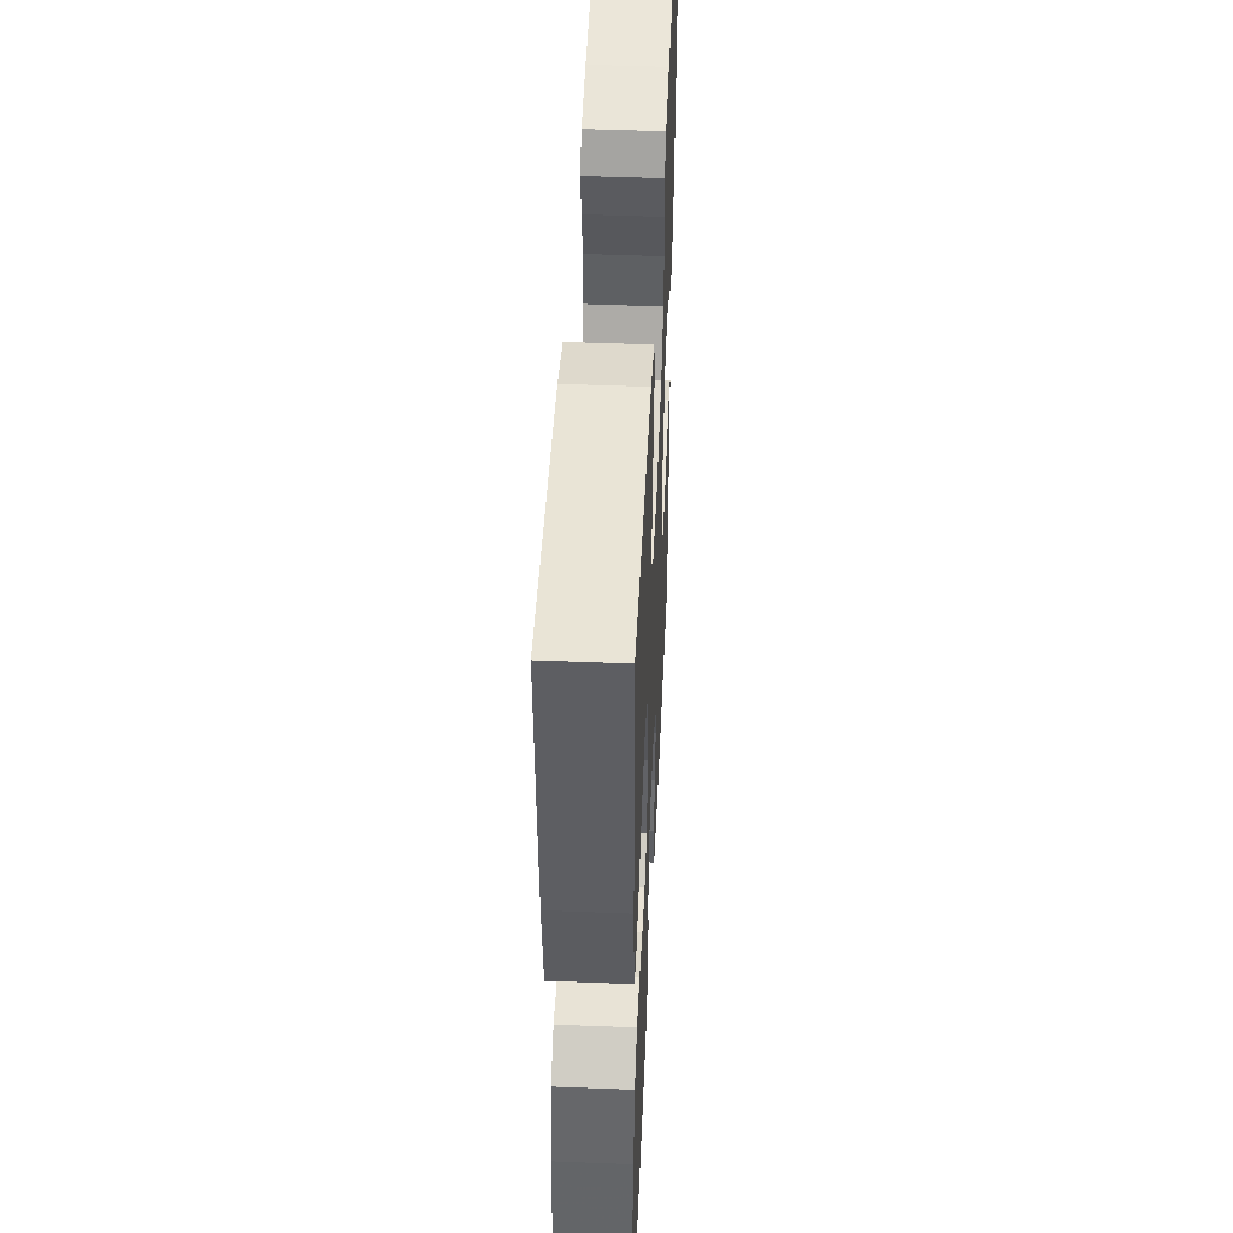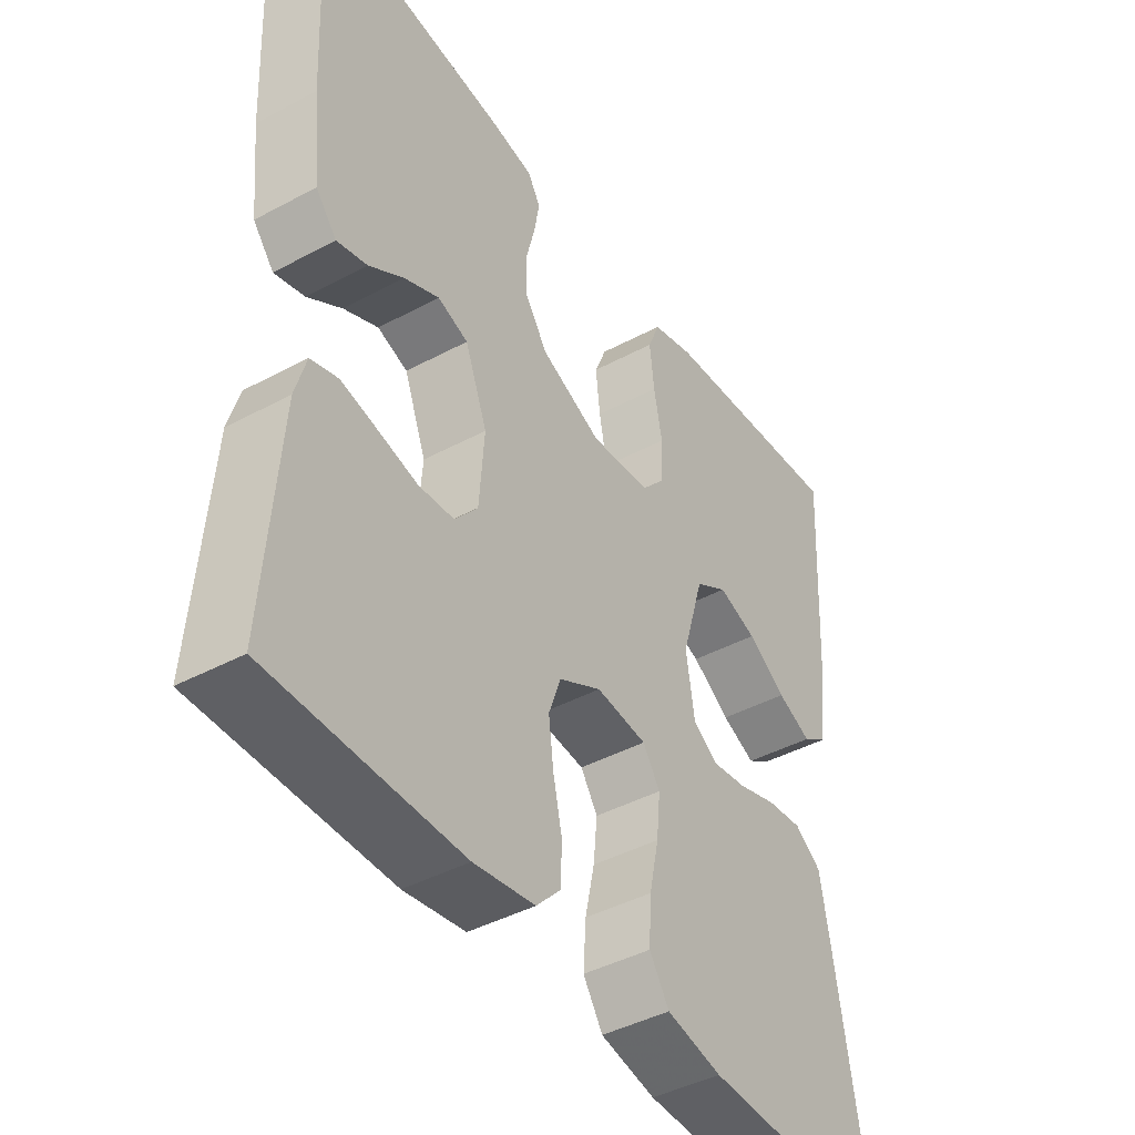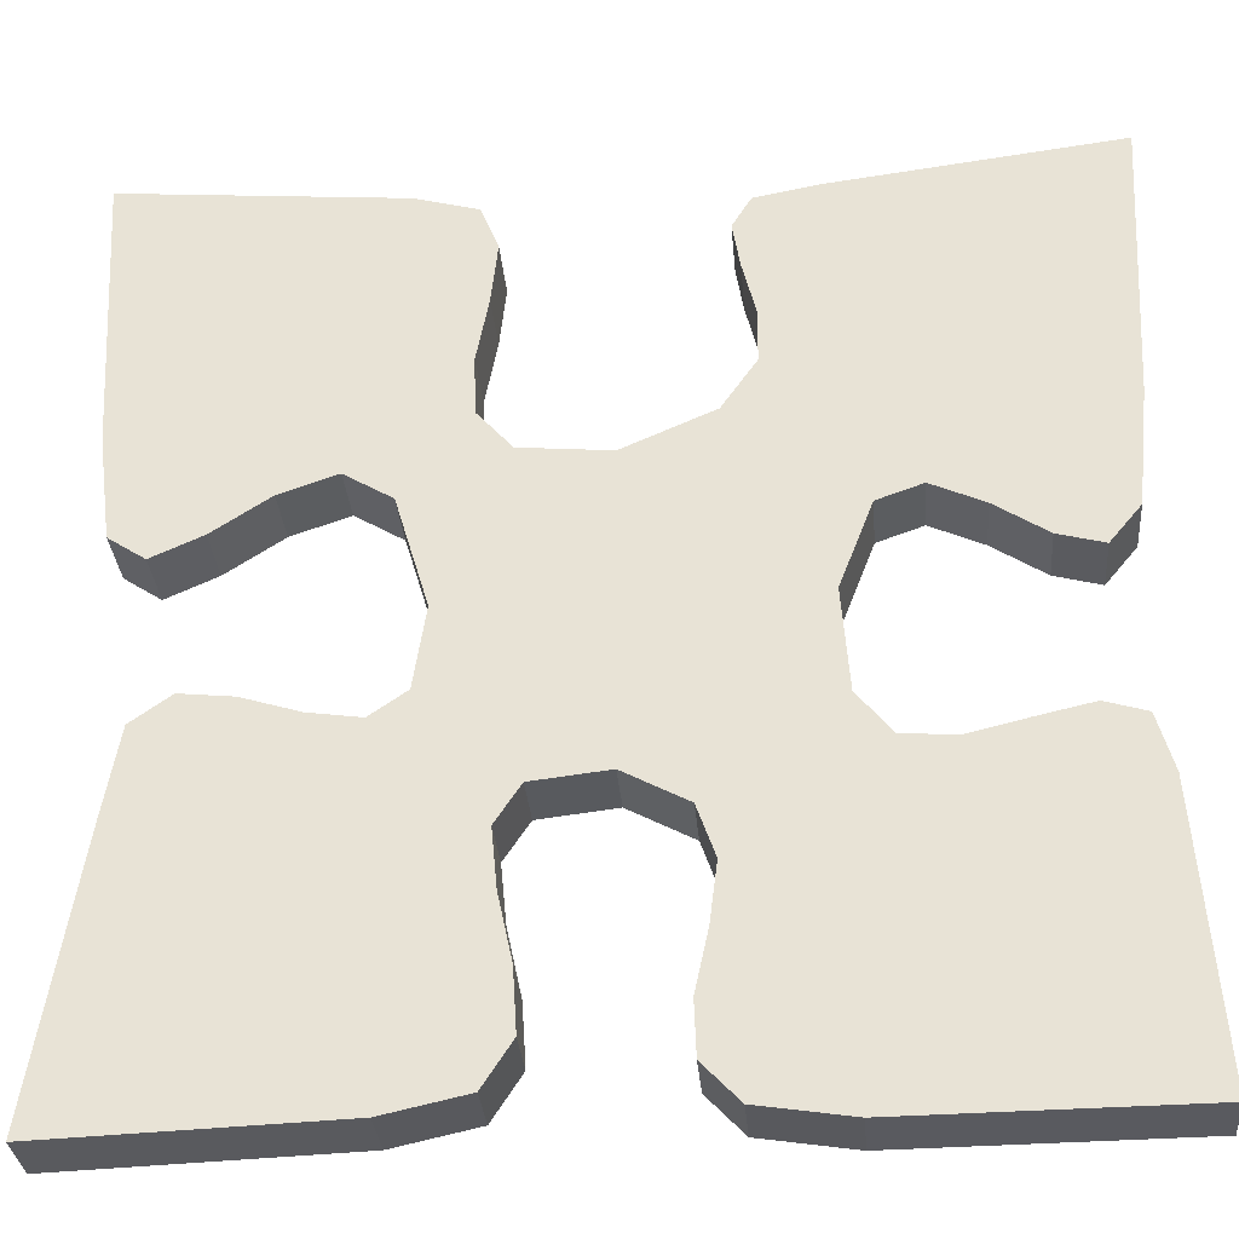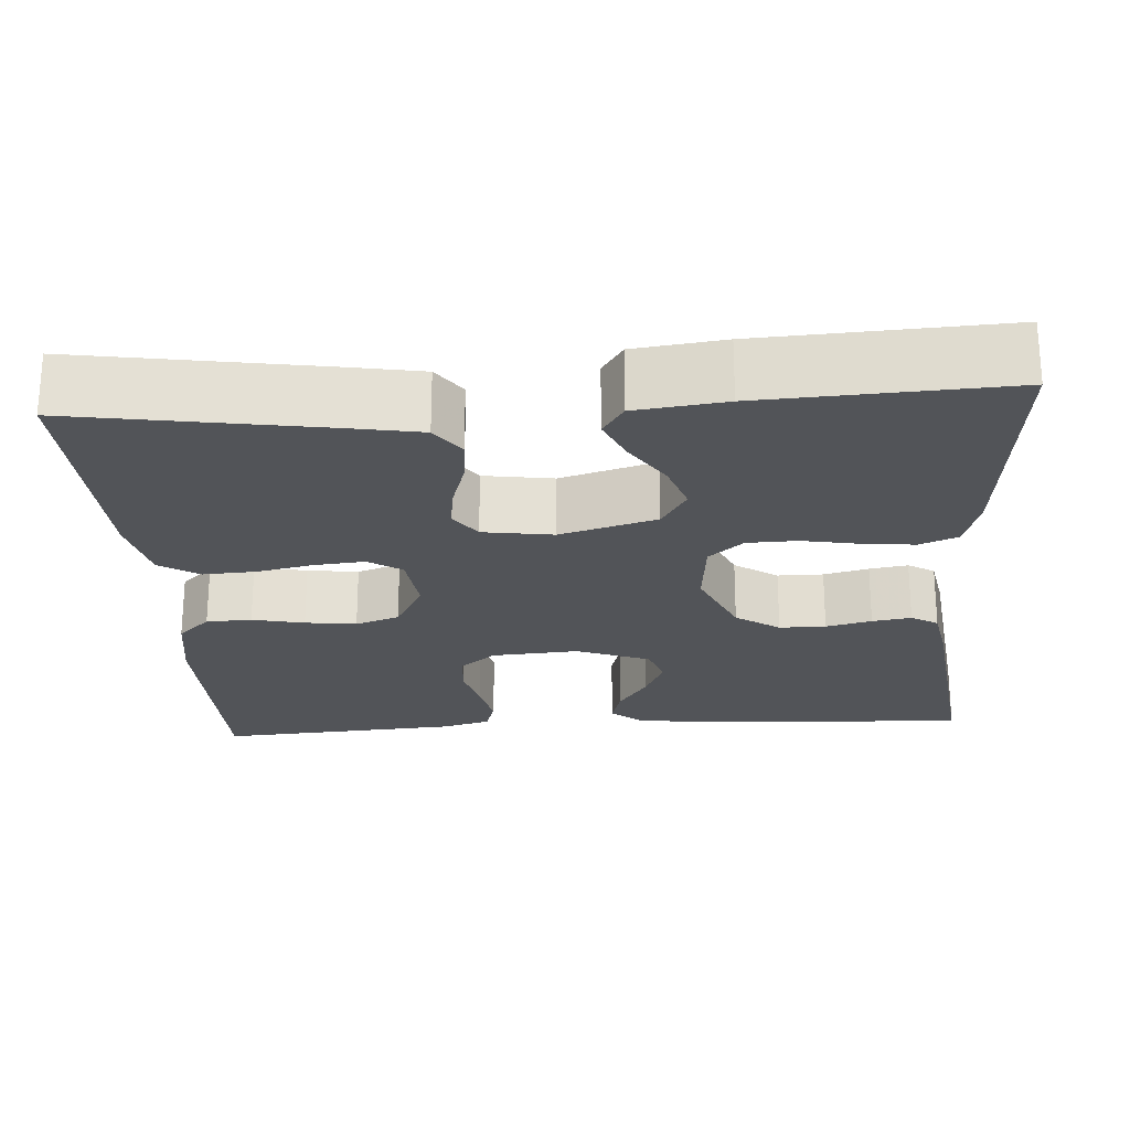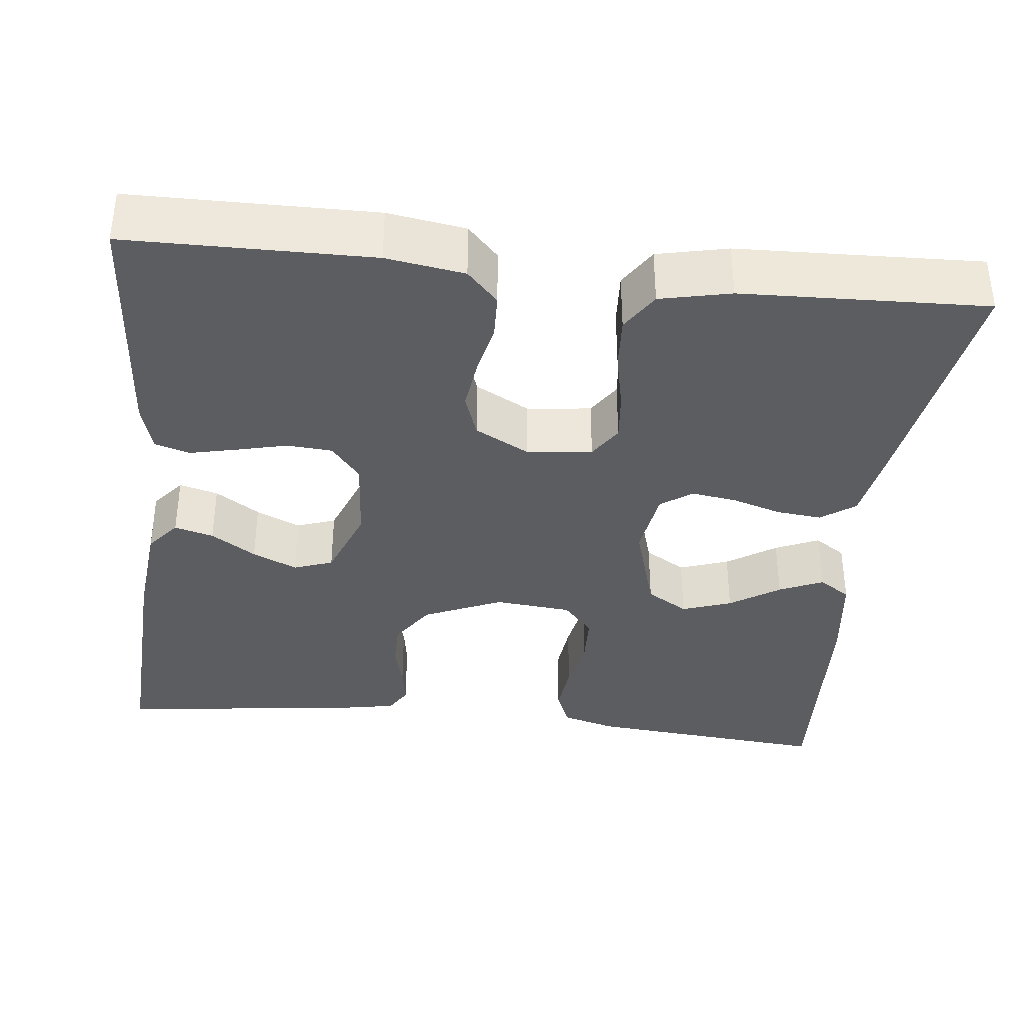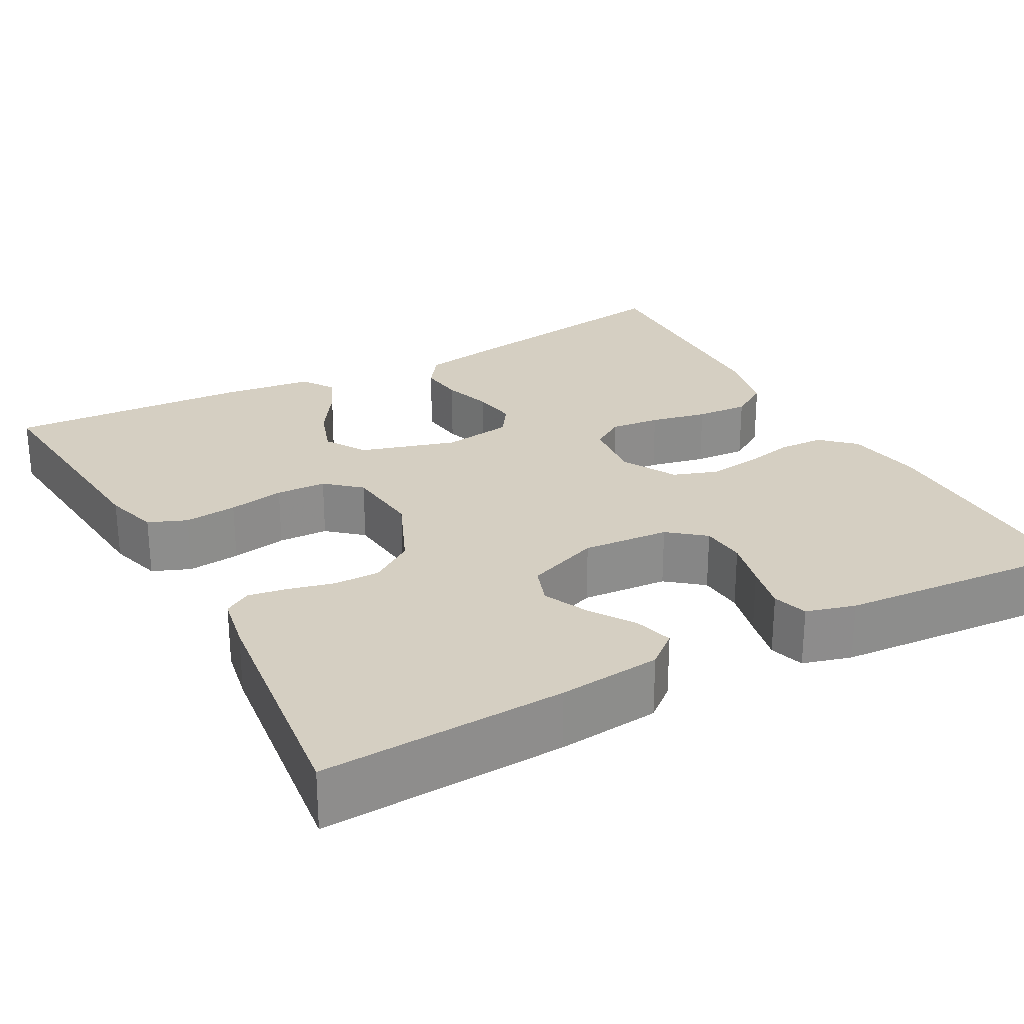
<metadata>
{"format":"obj","ext":"obj","renderer":"f3d","projection":"perspective","resolution":1024,"background":"white","views":[{"elev":47.6,"azim":-87.4,"up":"+Z"},{"elev":-43.0,"azim":122.5,"up":"+Z"},{"elev":-31.9,"azim":4.8,"up":"+Z"},{"elev":-23.1,"azim":-86.2,"up":"+Y"},{"elev":-36.6,"azim":173.7,"up":"+Y"},{"elev":25.9,"azim":61.3,"up":"+Y"}]}
</metadata>
<code>
v -0.5 0.07 0.5
v -0.2 0.07 0.473
v -0.133 0.07 0.454
v -0.114 0.07 0.407
v -0.121 0.07 0.342
v -0.134 0.07 0.273
v -0.132 0.07 0.211
v -0.095 0.07 0.169
v 0 0.07 0.16
v 0.096 0.07 0.202
v 0.133 0.07 0.256
v 0.133 0.07 0.313
v 0.119 0.07 0.369
v 0.111 0.07 0.417
v 0.131 0.07 0.45
v 0.2 0.07 0.463
v 0.5 0.07 0.5
v 0.485 0.07 0.2
v 0.472 0.07 0.074
v 0.439 0.07 0.034
v 0.391 0.07 0.047
v 0.336 0.07 0.083
v 0.281 0.07 0.108
v 0.233 0.07 0.091
v 0.198 0.07 0
v 0.206 0.07 -0.107
v 0.242 0.07 -0.151
v 0.298 0.07 -0.155
v 0.36 0.07 -0.14
v 0.418 0.07 -0.127
v 0.461 0.07 -0.14
v 0.478 0.07 -0.2
v 0.5 0.07 -0.5
v 0.2 0.07 -0.503
v 0.104 0.07 -0.488
v 0.066 0.07 -0.448
v 0.064 0.07 -0.392
v 0.078 0.07 -0.328
v 0.086 0.07 -0.265
v 0.067 0.07 -0.211
v 0 0.07 -0.175
v -0.08 0.07 -0.184
v -0.107 0.07 -0.225
v -0.101 0.07 -0.287
v -0.086 0.07 -0.357
v -0.082 0.07 -0.422
v -0.113 0.07 -0.47
v -0.2 0.07 -0.489
v -0.5 0.07 -0.5
v -0.451 0.07 -0.2
v -0.435 0.07 -0.11
v -0.393 0.07 -0.08
v -0.337 0.07 -0.086
v -0.276 0.07 -0.105
v -0.221 0.07 -0.113
v -0.182 0.07 -0.086
v -0.169 0.07 0
v -0.204 0.07 0.118
v -0.255 0.07 0.149
v -0.316 0.07 0.128
v -0.377 0.07 0.088
v -0.431 0.07 0.064
v -0.47 0.07 0.09
v -0.484 0.07 0.2
v -0.5 0 0.5
v -0.2 0 0.473
v -0.133 0 0.454
v -0.114 0 0.407
v -0.121 0 0.342
v -0.134 0 0.273
v -0.132 0 0.211
v -0.095 0 0.169
v 0 0 0.16
v 0.096 0 0.202
v 0.133 0 0.256
v 0.133 0 0.313
v 0.119 0 0.369
v 0.111 0 0.417
v 0.131 0 0.45
v 0.2 0 0.463
v 0.5 0 0.5
v 0.485 0 0.2
v 0.472 0 0.074
v 0.439 0 0.034
v 0.391 0 0.047
v 0.336 0 0.083
v 0.281 0 0.108
v 0.233 0 0.091
v 0.198 0 0
v 0.206 0 -0.107
v 0.242 0 -0.151
v 0.298 0 -0.155
v 0.36 0 -0.14
v 0.418 0 -0.127
v 0.461 0 -0.14
v 0.478 0 -0.2
v 0.5 0 -0.5
v 0.2 0 -0.503
v 0.104 0 -0.488
v 0.066 0 -0.448
v 0.064 0 -0.392
v 0.078 0 -0.328
v 0.086 0 -0.265
v 0.067 0 -0.211
v 0 0 -0.175
v -0.08 0 -0.184
v -0.107 0 -0.225
v -0.101 0 -0.287
v -0.086 0 -0.357
v -0.082 0 -0.422
v -0.113 0 -0.47
v -0.2 0 -0.489
v -0.5 0 -0.5
v -0.451 0 -0.2
v -0.435 0 -0.11
v -0.393 0 -0.08
v -0.337 0 -0.086
v -0.276 0 -0.105
v -0.221 0 -0.113
v -0.182 0 -0.086
v -0.169 0 0
v -0.204 0 0.118
v -0.255 0 0.149
v -0.316 0 0.128
v -0.377 0 0.088
v -0.431 0 0.064
v -0.47 0 0.09
v -0.484 0 0.2
f 4 5 6
f 3 4 6
f 2 3 6
f 1 2 6
f 64 1 6
f 63 64 6
f 62 63 6
f 61 62 6
f 60 61 6
f 59 60 6 7
f 58 59 7 8
f 57 58 8 9
f 56 57 9 10
f 52 53 54
f 51 52 54
f 50 51 54
f 49 50 54
f 48 49 54
f 47 48 54
f 46 47 54
f 45 46 54
f 44 45 54
f 43 44 54 55
f 42 43 55 56
f 36 37 38
f 35 36 38
f 34 35 38
f 33 34 38
f 32 33 38
f 31 32 38
f 30 31 38
f 29 30 38
f 28 29 38
f 27 28 38 39
f 26 27 39 40
f 20 21 22
f 19 20 22
f 18 19 22
f 17 18 22
f 16 17 22
f 15 16 22
f 14 15 22
f 13 14 22
f 12 13 22
f 11 12 22 23
f 10 11 23 24
f 10 24 25
f 56 10 25
f 42 56 25
f 41 42 25
f 25 26 40 41
f 70 69 68
f 70 68 67
f 70 67 66
f 70 66 65
f 70 65 128
f 70 128 127
f 70 127 126
f 70 126 125
f 70 125 124
f 71 70 124 123
f 72 71 123 122
f 73 72 122 121
f 74 73 121 120
f 118 117 116
f 118 116 115
f 118 115 114
f 118 114 113
f 118 113 112
f 118 112 111
f 118 111 110
f 118 110 109
f 118 109 108
f 119 118 108 107
f 120 119 107 106
f 102 101 100
f 102 100 99
f 102 99 98
f 102 98 97
f 102 97 96
f 102 96 95
f 102 95 94
f 102 94 93
f 102 93 92
f 103 102 92 91
f 104 103 91 90
f 86 85 84
f 86 84 83
f 86 83 82
f 86 82 81
f 86 81 80
f 86 80 79
f 86 79 78
f 86 78 77
f 86 77 76
f 87 86 76 75
f 88 87 75 74
f 89 88 74
f 89 74 120
f 89 120 106
f 89 106 105
f 105 104 90 89
f 1 65 66 2
f 2 66 67 3
f 3 67 68 4
f 4 68 69 5
f 5 69 70 6
f 6 70 71 7
f 7 71 72 8
f 8 72 73 9
f 9 73 74 10
f 10 74 75 11
f 11 75 76 12
f 12 76 77 13
f 13 77 78 14
f 14 78 79 15
f 15 79 80 16
f 16 80 81 17
f 17 81 82 18
f 18 82 83 19
f 19 83 84 20
f 20 84 85 21
f 21 85 86 22
f 22 86 87 23
f 23 87 88 24
f 24 88 89 25
f 25 89 90 26
f 26 90 91 27
f 27 91 92 28
f 28 92 93 29
f 29 93 94 30
f 30 94 95 31
f 31 95 96 32
f 32 96 97 33
f 33 97 98 34
f 34 98 99 35
f 35 99 100 36
f 36 100 101 37
f 37 101 102 38
f 38 102 103 39
f 39 103 104 40
f 40 104 105 41
f 41 105 106 42
f 42 106 107 43
f 43 107 108 44
f 44 108 109 45
f 45 109 110 46
f 46 110 111 47
f 47 111 112 48
f 48 112 113 49
f 49 113 114 50
f 50 114 115 51
f 51 115 116 52
f 52 116 117 53
f 53 117 118 54
f 54 118 119 55
f 55 119 120 56
f 56 120 121 57
f 57 121 122 58
f 58 122 123 59
f 59 123 124 60
f 60 124 125 61
f 61 125 126 62
f 62 126 127 63
f 63 127 128 64
f 64 128 65 1

</code>
